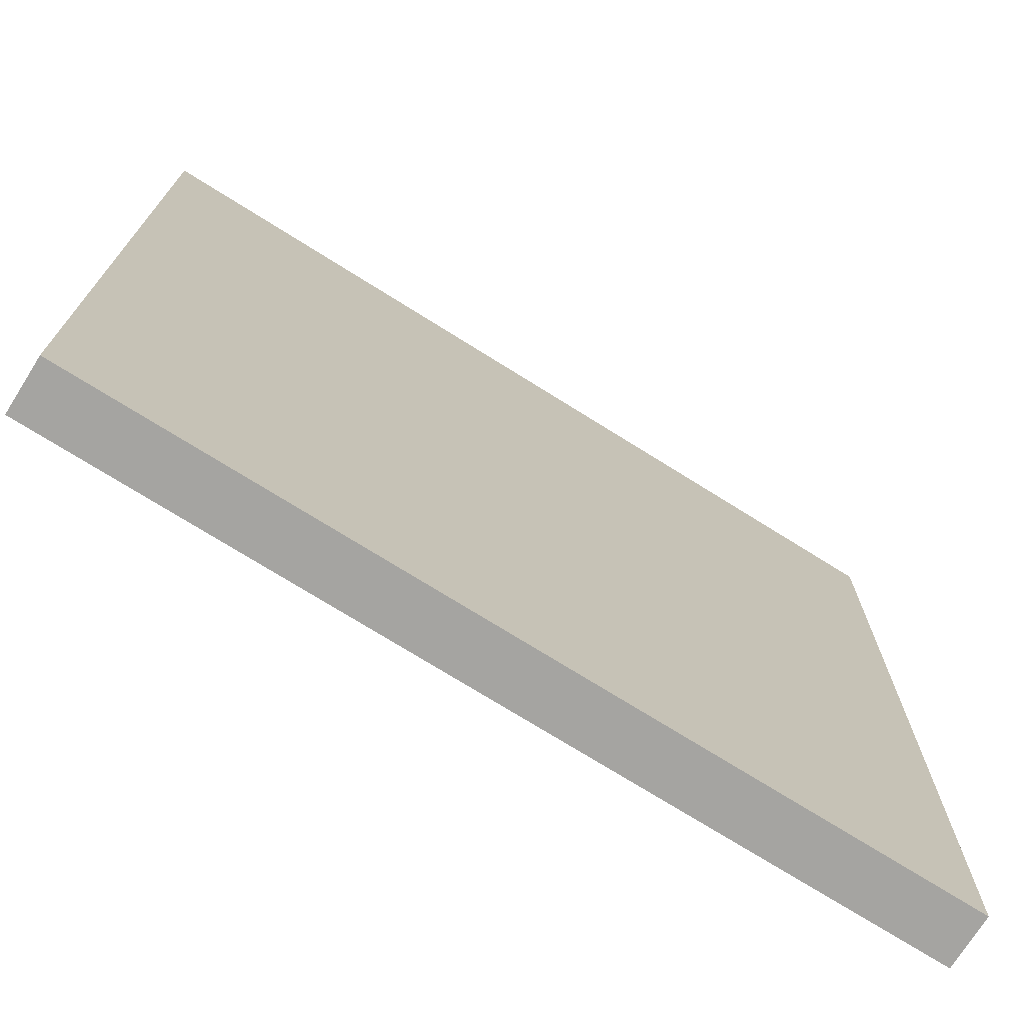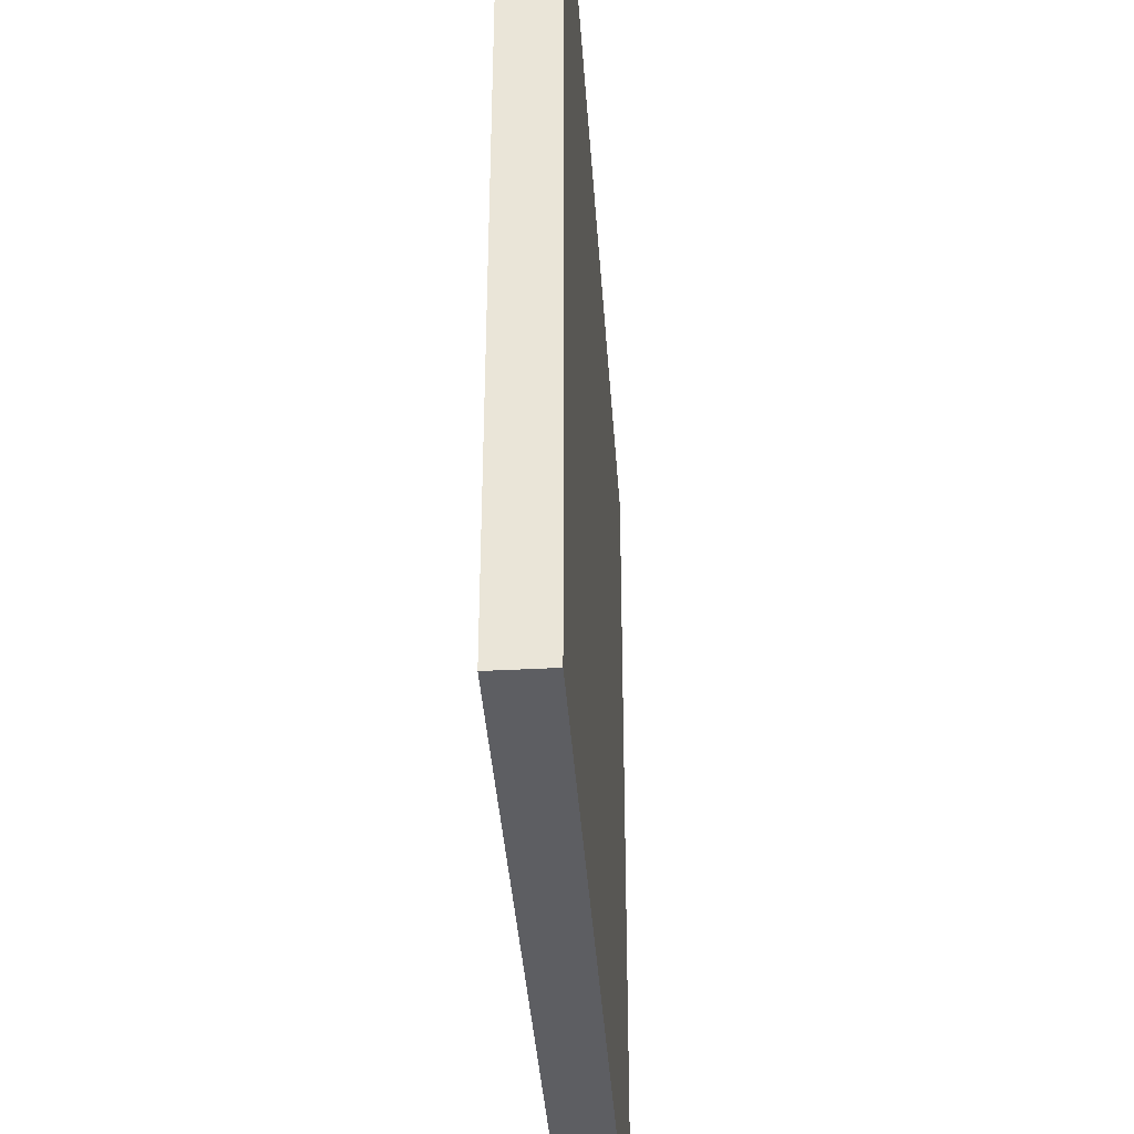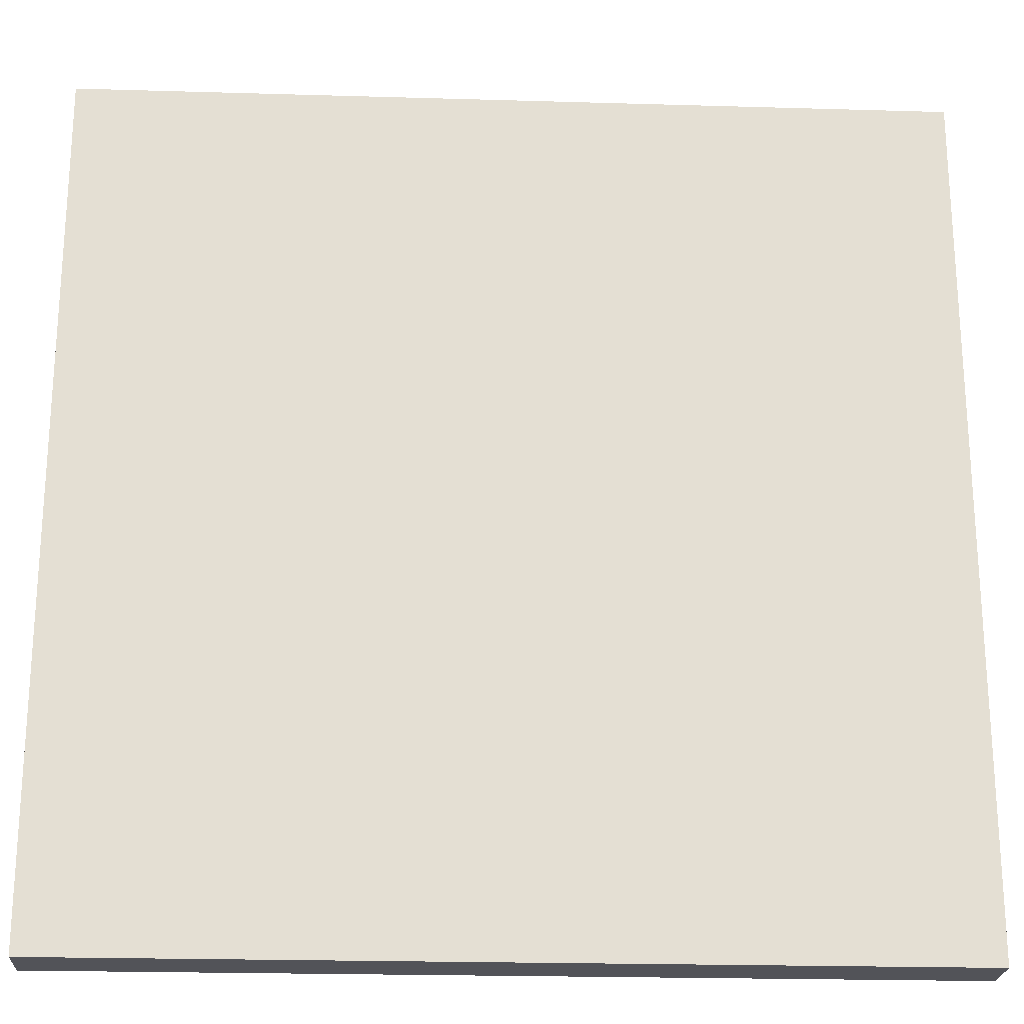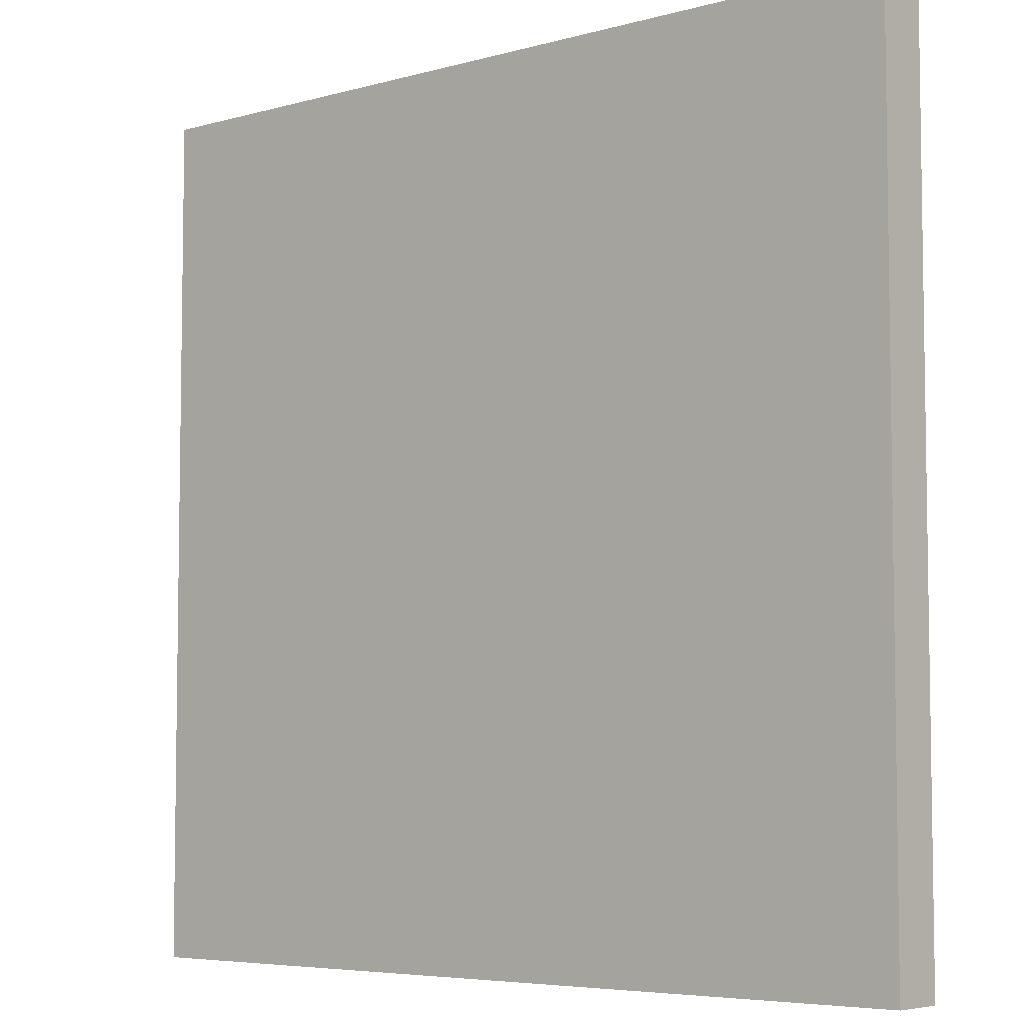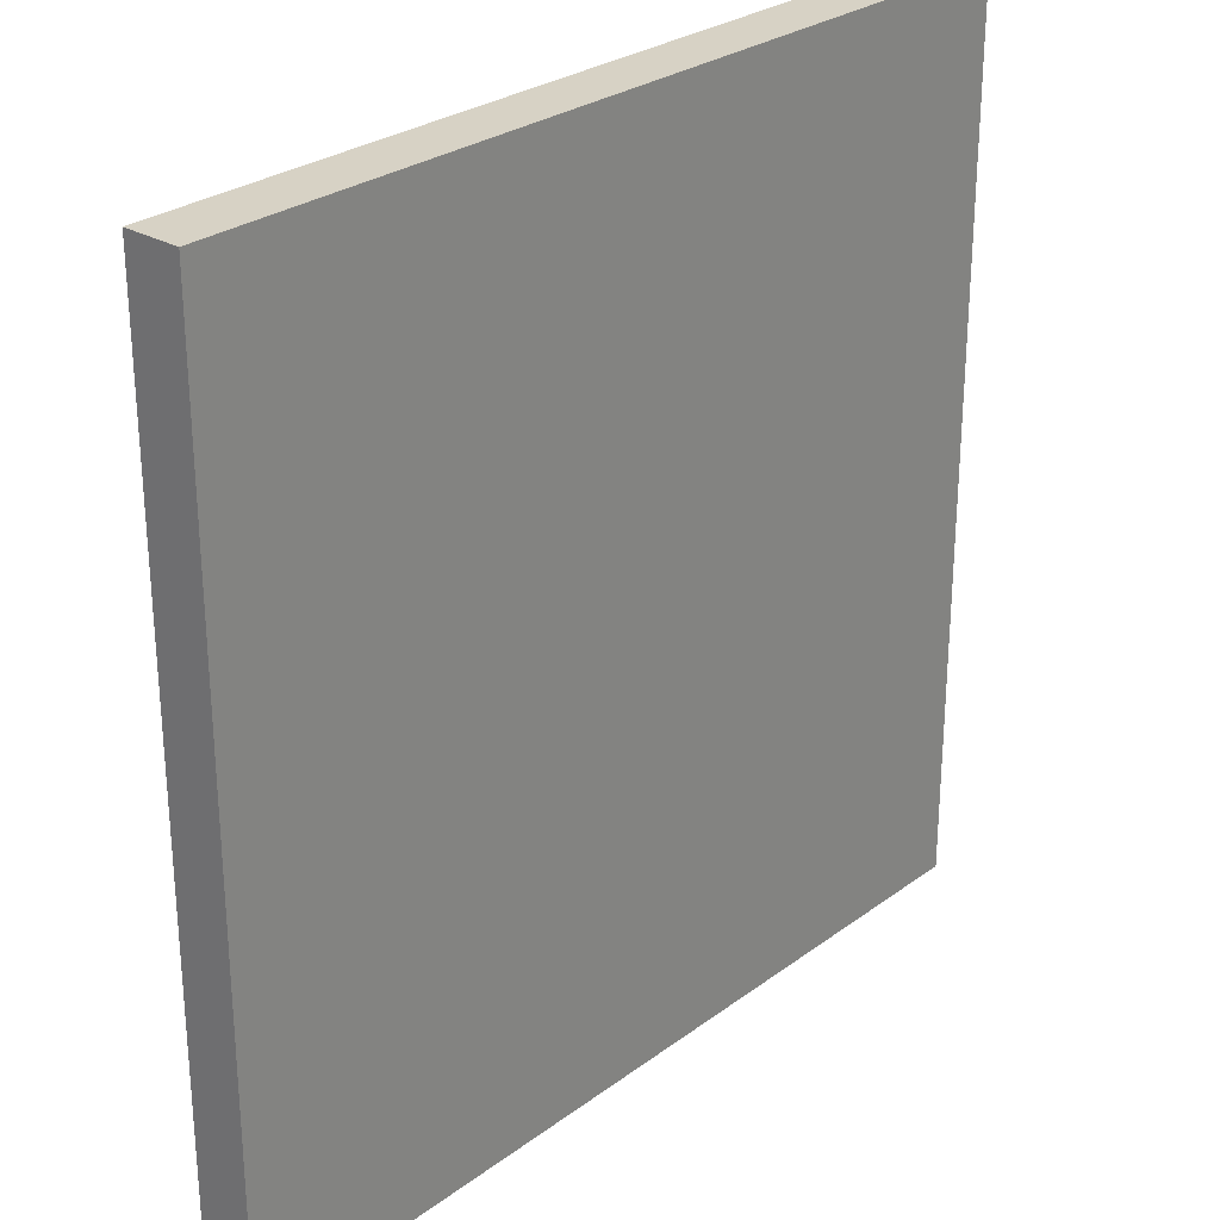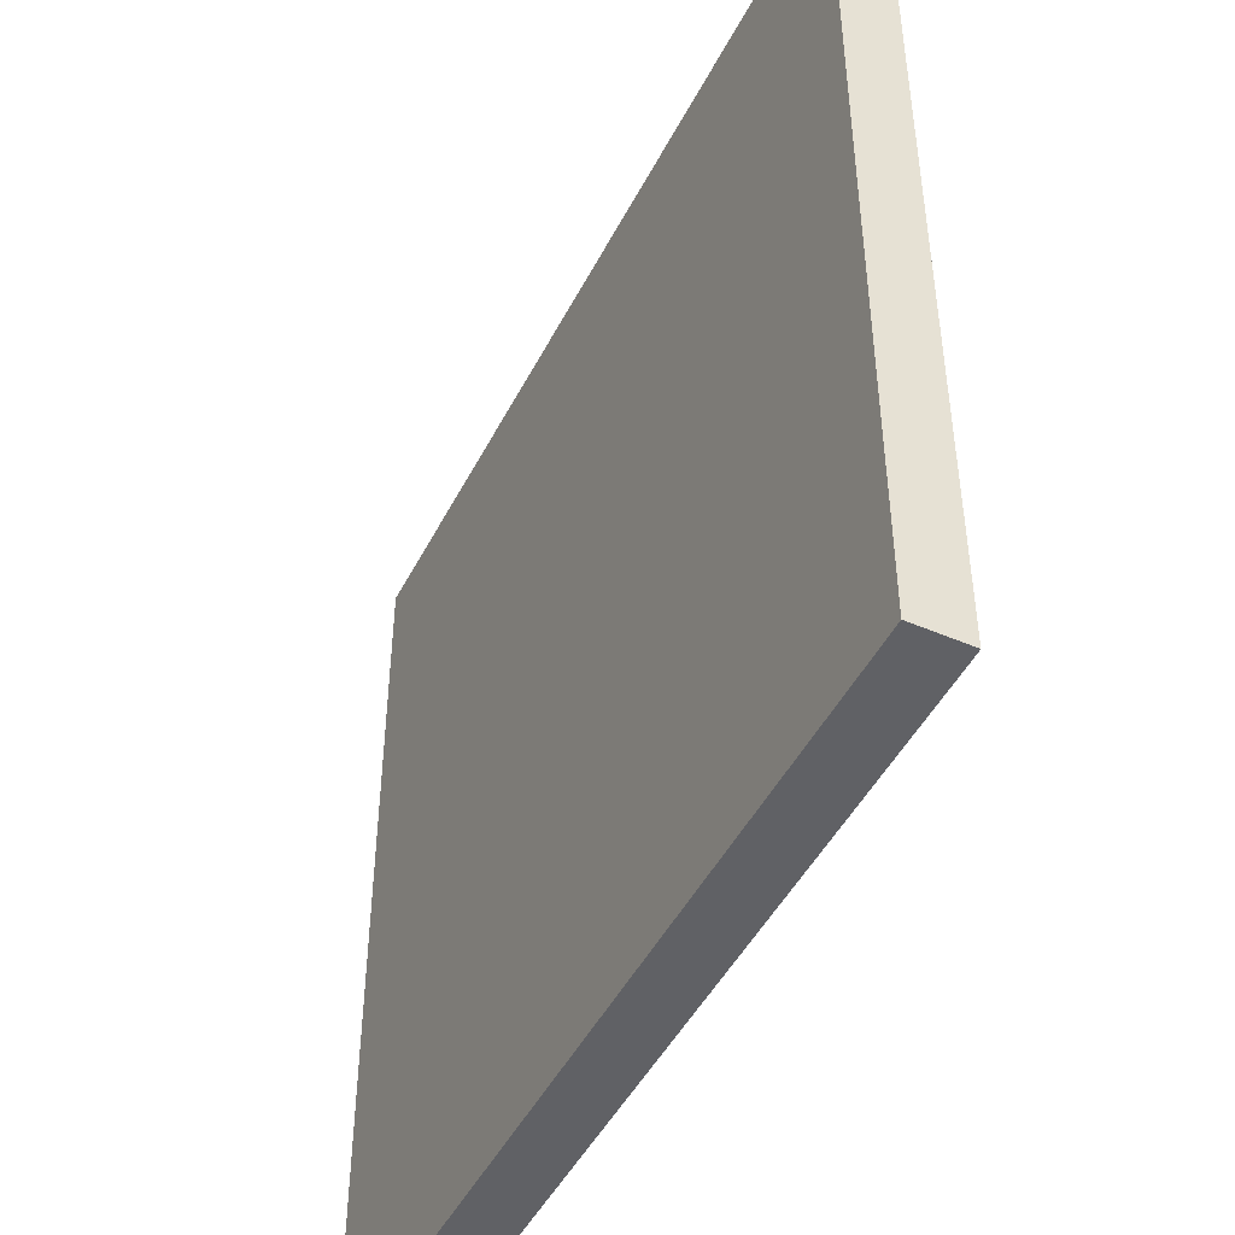
<metadata>
{"format":"obj","ext":"obj","renderer":"f3d","projection":"perspective","resolution":1024,"background":"white","views":[{"elev":-73.2,"azim":-32.1,"up":"+Z"},{"elev":-39.0,"azim":-86.1,"up":"+Z"},{"elev":-22.6,"azim":-2.9,"up":"+Z"},{"elev":-5.7,"azim":40.4,"up":"+Z"},{"elev":27.6,"azim":-48.3,"up":"+Z"},{"elev":-47.1,"azim":63.9,"up":"+Z"}]}
</metadata>
<code>
v 0 0.0625 0
v 0 0.0625 1
v 1 0.0625 1
v 1 0.0625 0
v 0 0 1
v 0 0 0
v 1 0 0
v 1 0 1
f 1 2 3 4
f 5 6 7 8
f 4 7 6 1
f 2 5 8 3
f 1 6 5 2
f 3 8 7 4

</code>
